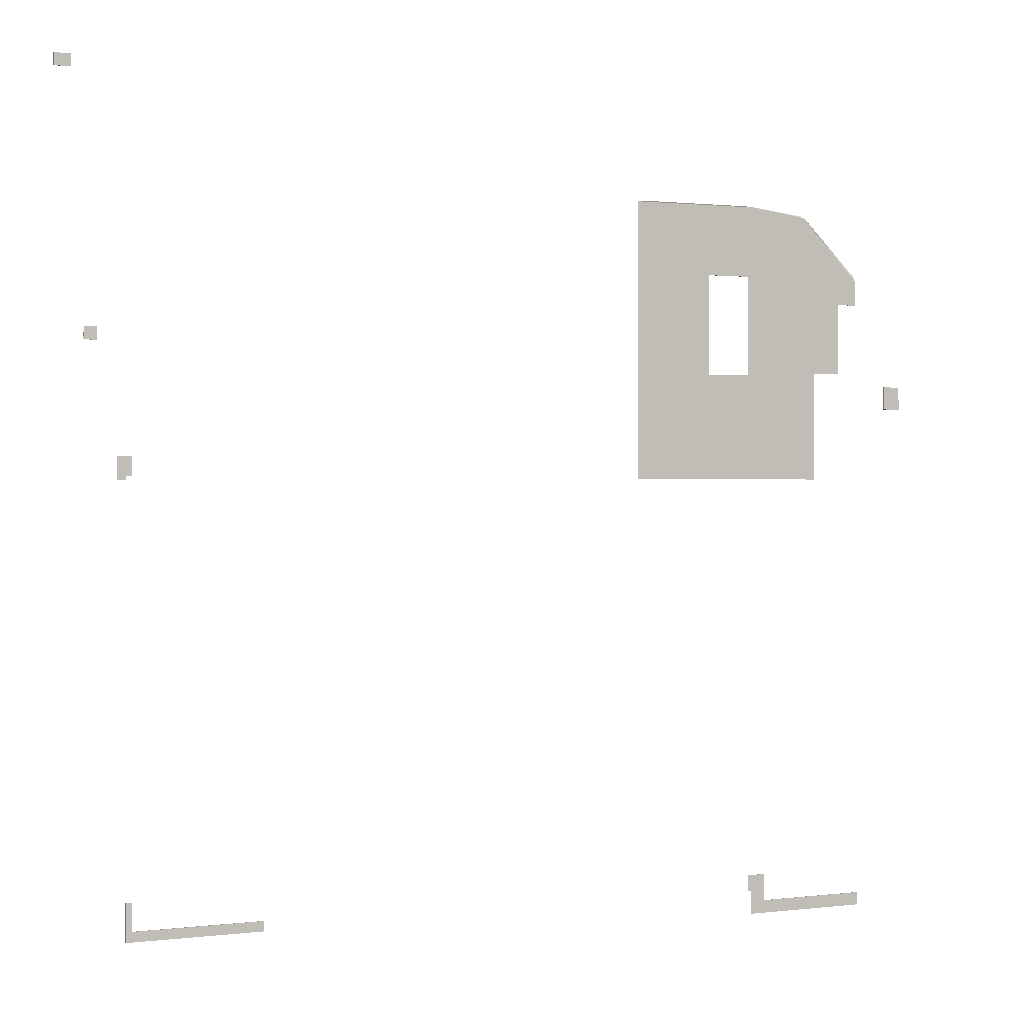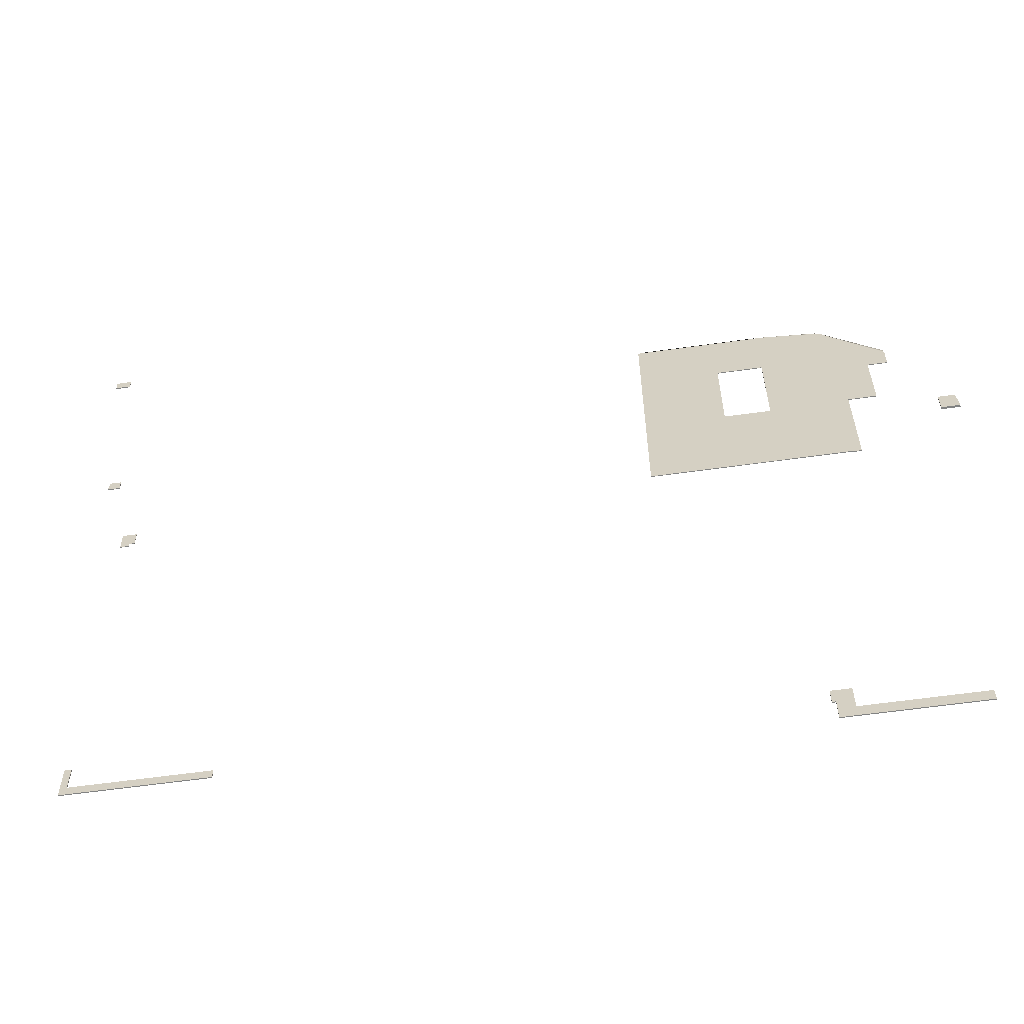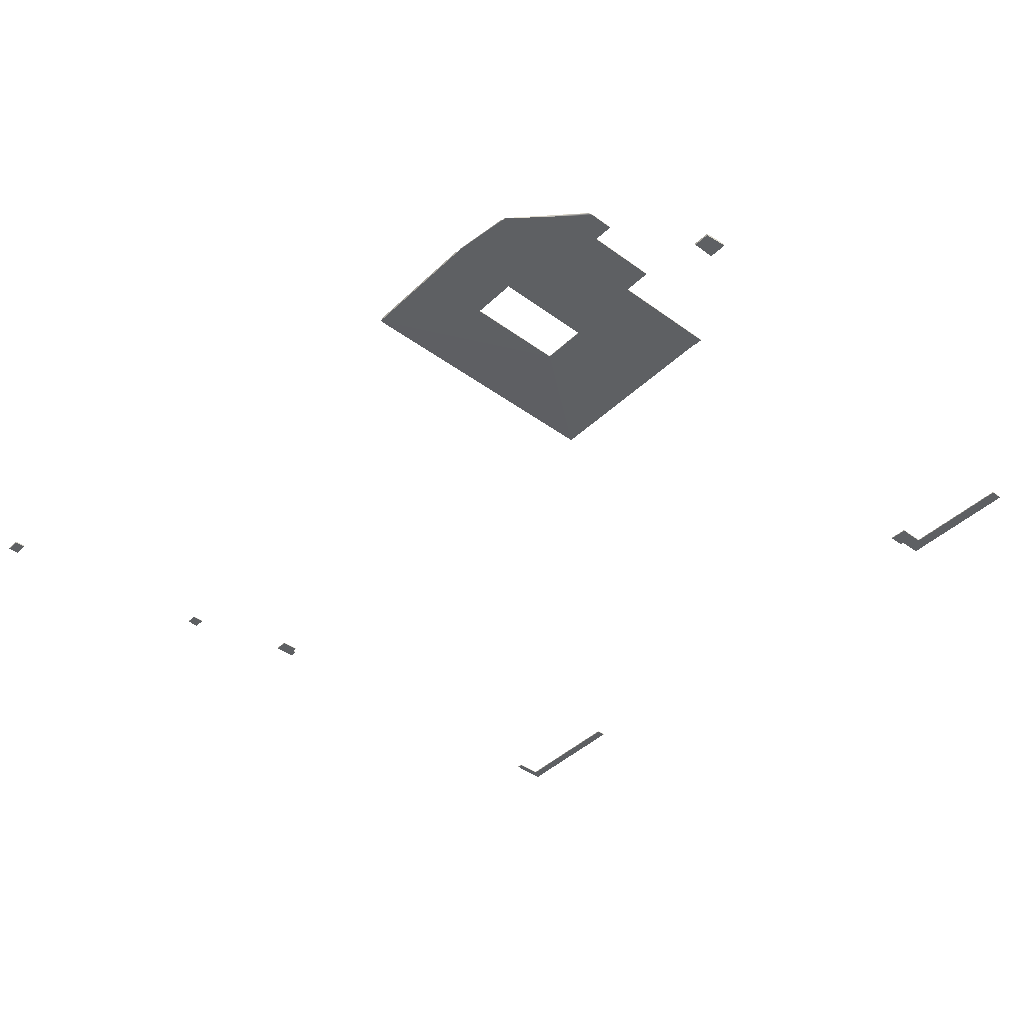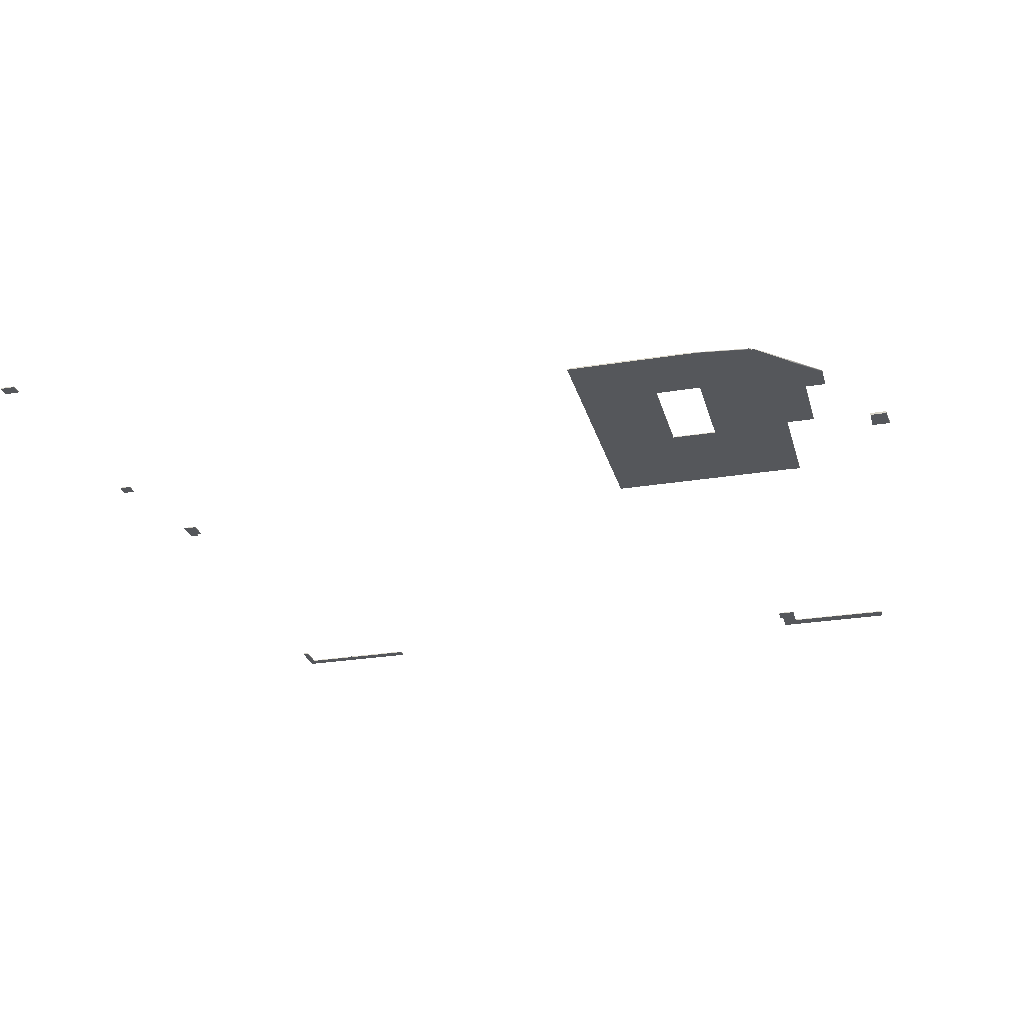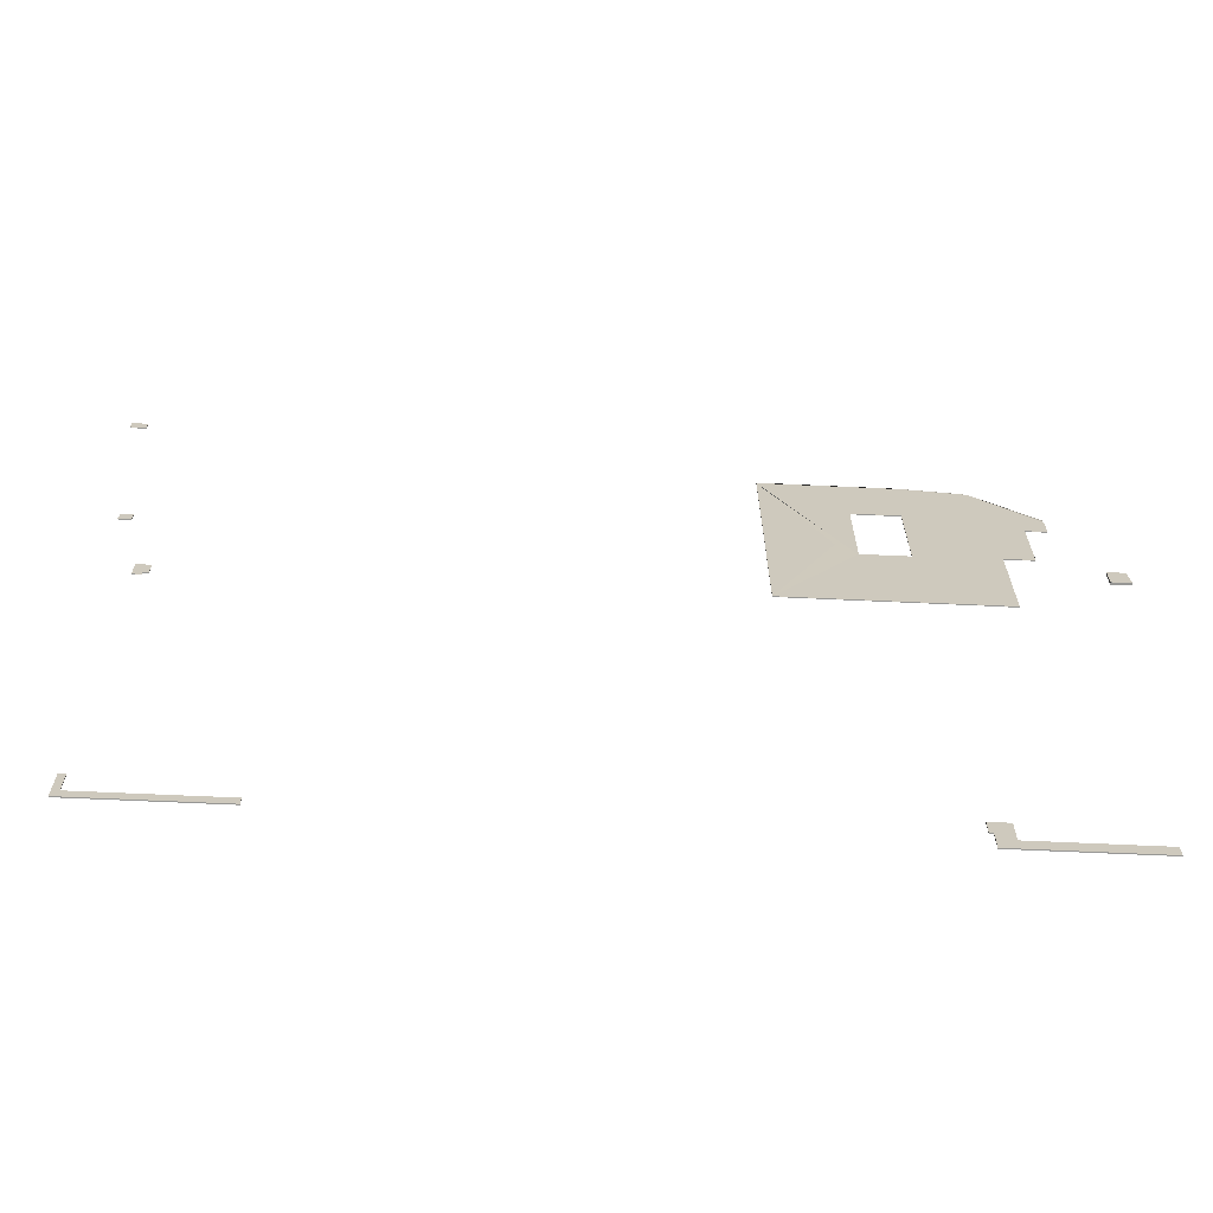
<metadata>
{"format":"obj","ext":"obj","renderer":"f3d","projection":"perspective","resolution":1024,"background":"white","views":[{"elev":0.8,"azim":-25.5,"up":"+Z"},{"elev":-60.6,"azim":8.2,"up":"+Z"},{"elev":-42.2,"azim":48.7,"up":"+Y"},{"elev":-26.7,"azim":14.4,"up":"+Y"},{"elev":-67.7,"azim":-2.6,"up":"+Z"}]}
</metadata>
<code>
v  962.7 42.29 671.3
v  696.7 42.29 734
v  892.4 42.29 495
v  962.7 42.29 495
v  384.1 42.29 226.7
v  384.1 44.19 226.7
v  868.6 44.19 226.7
v  868.6 42.29 226.7
v  868.6 44.19 224.8
v  868.6 42.29 224.8
v  892.4 44.19 224.8
v  892.4 42.29 224.8
v  892.4 44.19 495
v  962.7 44.19 495
v  962.7 44.19 671.3
v  1013 44.19 671.3
v  1013 42.29 671.3
v  1013 44.19 734
v  1013 42.29 734
v  692.9 42.29 909.8
v  391.2 42.29 909.8
v  391.2 42.29 907.4
v  692.9 42.29 907.9
v  384.1 44.19 907.4
v  384.1 42.29 907.4
v  391.2 44.19 907.4
v  582.7 44.19 487
v  582.7 42.29 487
v  696.7 42.29 487
v  696.7 44.19 487
v  582.7 44.19 734
v  582.7 42.29 734
v  696.7 44.19 734
v  1011 44.19 734
v  1011 42.29 734
v  1011 44.19 741.9
v  1011 42.29 741.9
v  852.5 44.19 888.9
v  852.5 42.29 888.9
v  860.3 42.29 888.9
v  860.3 44.19 888.9
v  852.5 44.19 891.7
v  852.5 42.29 891.7
v  710 44.19 907.9
v  710 42.29 907.9
v  710 42.29 908.7
v  710 44.19 908.7
v  692.9 44.19 907.9
v  692.9 44.19 909.8
v  391.2 44.19 909.8
v  1025 45.14 -866.3
v  1025 45.14 -835
v  748 45.14 -835
v  710 45.14 -866.3
v  710 47.42 -809.3
v  748 47.42 -768.9
v  748 47.42 -835
v  710 47.42 -866.3
v  710 45.14 -809.3
v  1025 47.42 -866.3
v  1025 47.42 -835
v  748 45.14 -768.9
v  701.4 47.42 -768.9
v  701.4 45.14 -768.9
v  701.4 47.42 -809.3
v  701.4 45.14 -809.3
v  1157 50.84 407.2
v  1152 50.84 464.2
v  1110 50.84 464.2
v  1110 50.84 407.2
v  1110 56.54 464.2
v  1152 56.54 464.2
v  1157 56.54 407.2
v  1110 56.54 407.2
v  -894.6 49.89 -783.7
v  -909.8 49.89 -807.4
v  -583 49.89 -807.4
v  -583 49.89 -783.7
v  -894.6 52.17 -783.7
v  -909.8 52.17 -807.4
v  -909.8 52.17 -718.5
v  -894.6 52.17 -718.5
v  -894.6 49.89 -718.5
v  -909.8 49.89 -718.5
v  -583 52.17 -807.4
v  -583 52.17 -783.7
v  -1030 51.41 1136
v  -1030 51.41 1164
v  -1068 51.41 1164
v  -1068 51.41 1136
v  -1068 53.69 1164
v  -1030 53.69 1164
v  -1030 53.69 1136
v  -1068 53.69 1136
v  -891.7 51.79 279.4
v  -925.9 51.79 279.4
v  -905 51.79 235.3
v  -891.7 51.79 235.3
v  -972.5 51.79 536.4
v  -972.5 51.79 566.8
v  -1001 51.79 566.8
v  -1003 51.79 536.4
v  -891.7 53.69 279.4
v  -891.7 53.69 235.3
v  -905 53.69 235.3
v  -925.9 53.69 279.4
v  -972.5 53.69 536.4
v  -1003 53.69 536.4
v  -1001 53.69 566.8
v  -972.5 53.69 566.8
v  -925.9 53.69 224.8
v  -925.9 51.79 224.8
v  -905 53.69 224.8
v  -905 51.79 224.8
v  535.2 40.98 535.7
g M_XA_N_B2S_louban002
f 1 2 3 4
f 5 6 7 8
f 9 10 8 7
f 11 12 10 9
f 12 11 13 3
f 4 14 15 1
f 15 16 17 1
f 16 18 19 17
f 20 21 22 23
f 24 25 22 26
f 27 28 29 30
f 31 32 28 27
f 33 2 32 31
f 30 29 2 33
f 4 3 13 14
f 34 35 19 18
f 36 37 35 34
f 38 39 40 41
f 42 43 39 38
f 44 45 46 47
f 48 23 45 44
f 49 20 23 48
f 26 22 21 50
f 8 10 12 3
f 11 9 7 13
f 15 14 13 33
f 29 8 3 2
f 13 7 30 33
f 5 8 29 28
f 25 28 32 22
f 26 48 31
f 25 24 27
f 24 26 31 27
f 32 2 45 23
f 48 44 33 31
f 2 39 45
f 44 38 33
f 22 32 23
f 50 49 48 26
f 43 46 45 39
f 44 47 42 38
f 2 1 40 39
f 41 15 33 38
f 35 37 40
f 41 36 34
f 17 19 35 1
f 34 18 16 15
f 1 35 40
f 41 34 15
f 7 6 27 30
f 51 52 53 54
f 55 56 57 58
f 59 55 58 54
f 54 58 60 51
f 51 60 61 52
f 52 61 57 53
f 53 57 56 62
f 62 56 63 64
f 64 63 65 66
f 66 65 55 59
f 67 68 69 70
f 71 72 73 74
f 70 74 73 67
f 67 73 72 68
f 68 72 71 69
f 69 71 74 70
f 75 76 77 78
f 79 80 81 82
f 83 82 81 84
f 84 81 80 76
f 76 80 85 77
f 77 85 86 78
f 78 86 79 75
f 75 79 82 83
f 87 88 89 90
f 91 92 93 94
f 90 94 93 87
f 87 93 92 88
f 88 92 91 89
f 89 91 94 90
f 95 96 97 98
f 99 100 101 102
f 103 104 105 106
f 107 108 109 110
f 96 106 111 112
f 112 111 113 114
f 114 113 105 97
f 97 105 104 98
f 98 104 103 95
f 95 103 106 96
f 99 107 110 100
f 100 110 109 101
f 101 109 108 102
f 102 108 107 99
f 97 96 112 114
f 111 106 105 113
f 53 62 59 54
f 57 61 60 58
f 55 65 63 56
f 64 66 59 62
f 75 83 84 76
f 79 86 85 80
f 6 5 25 24
f 27 6 24 25
f 25 5 115
f 37 36 41 40
f 42 47 46 43
f 20 49 50 21

</code>
